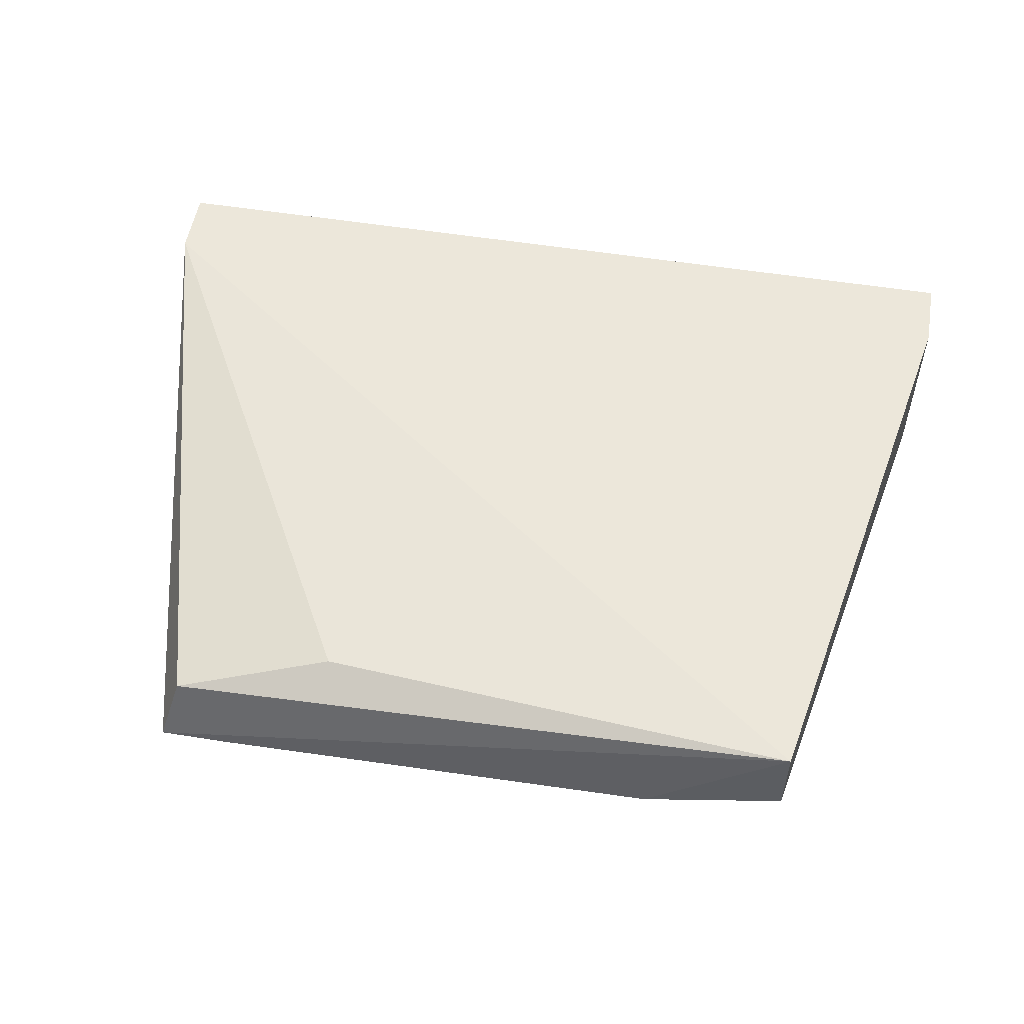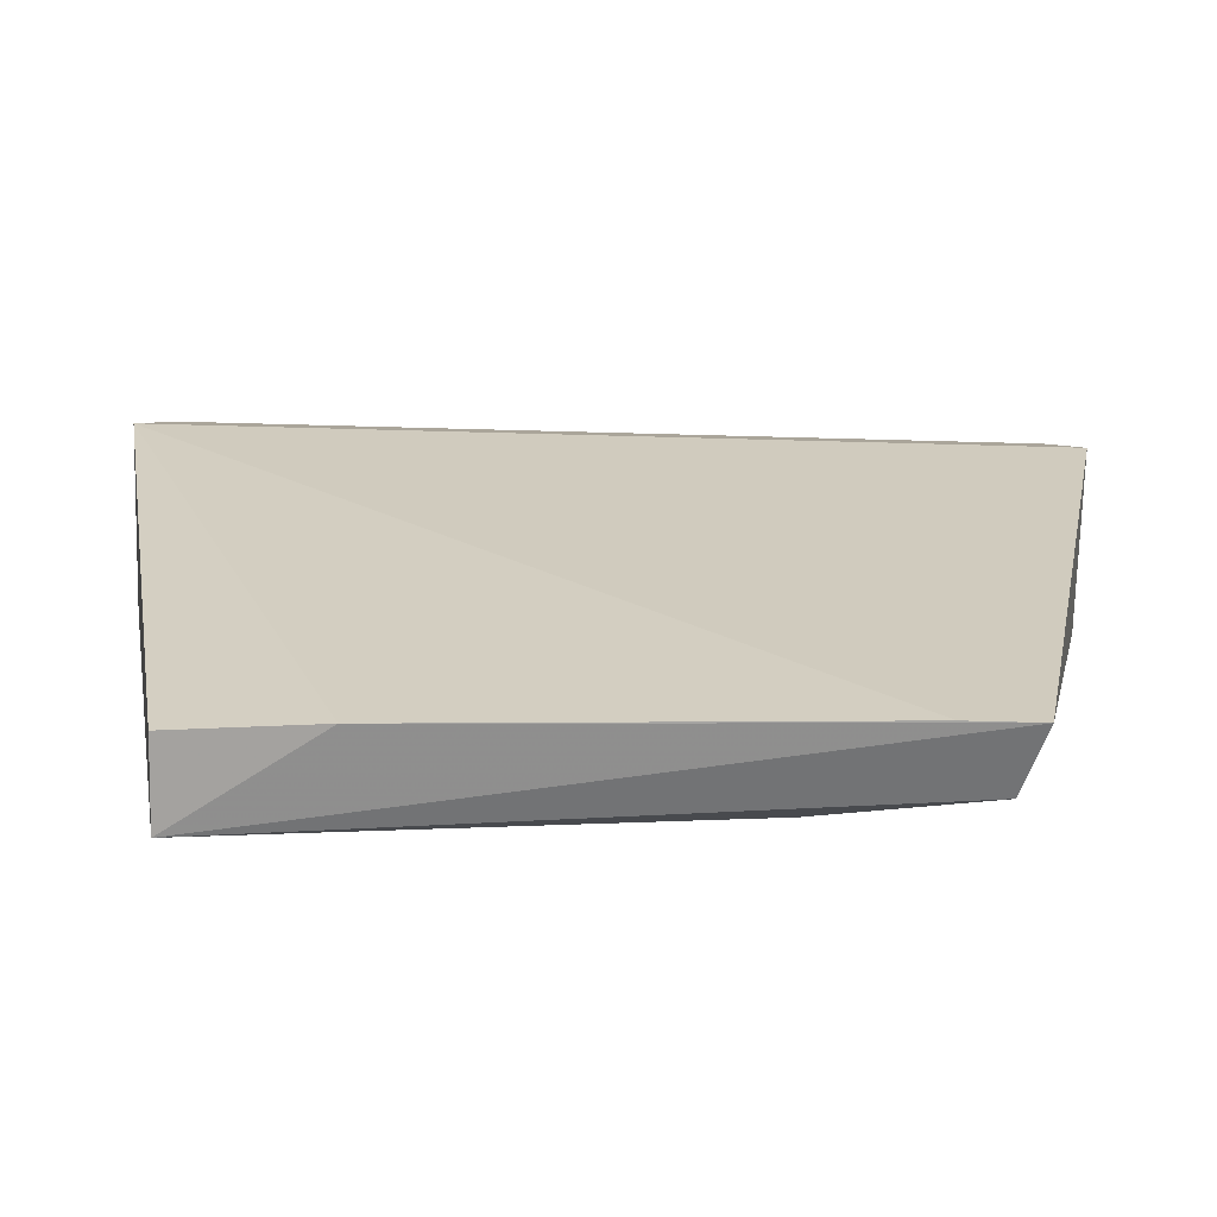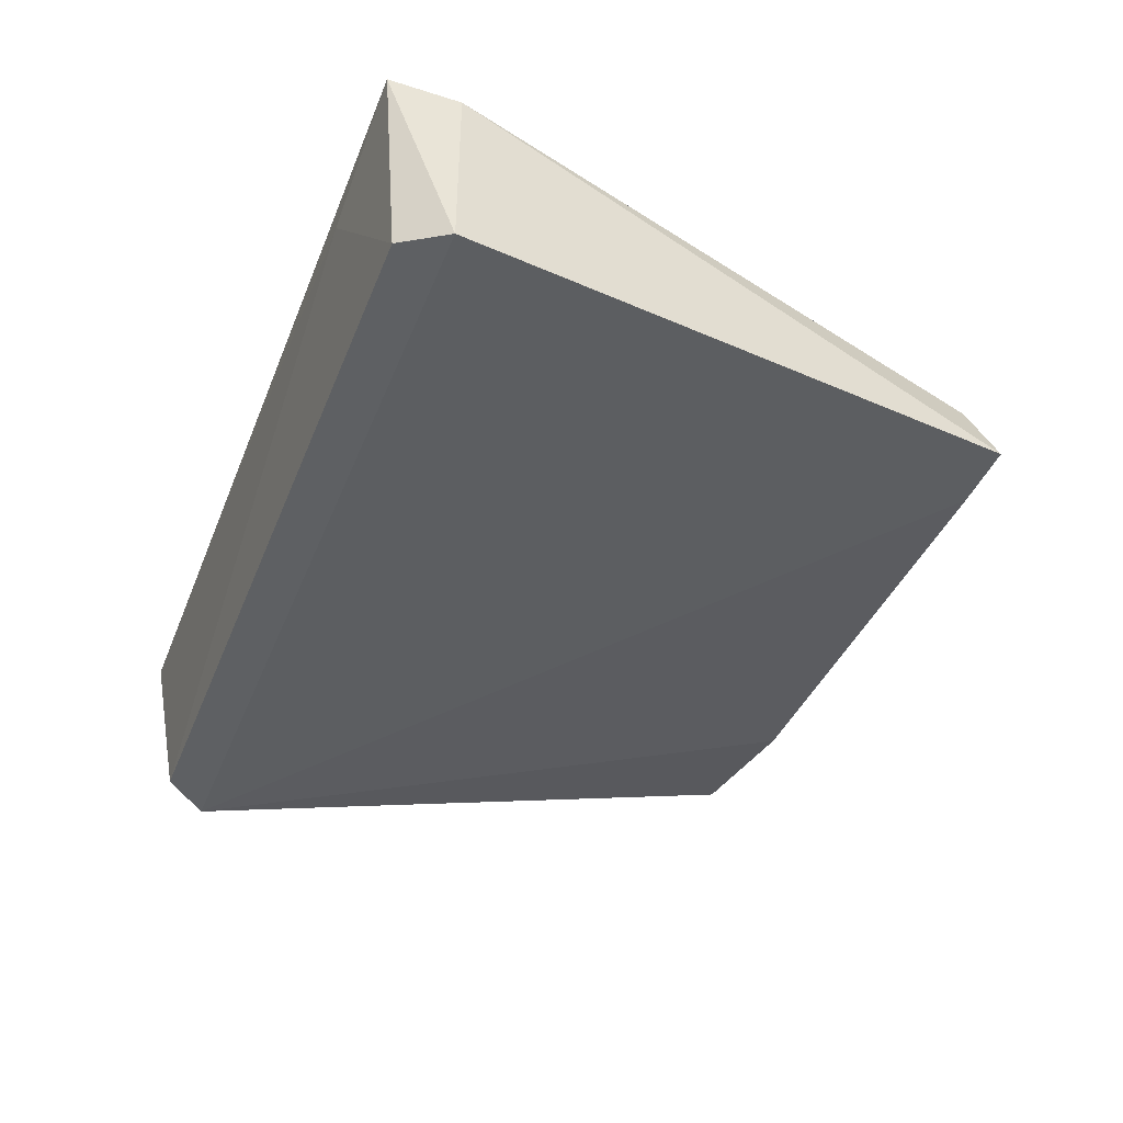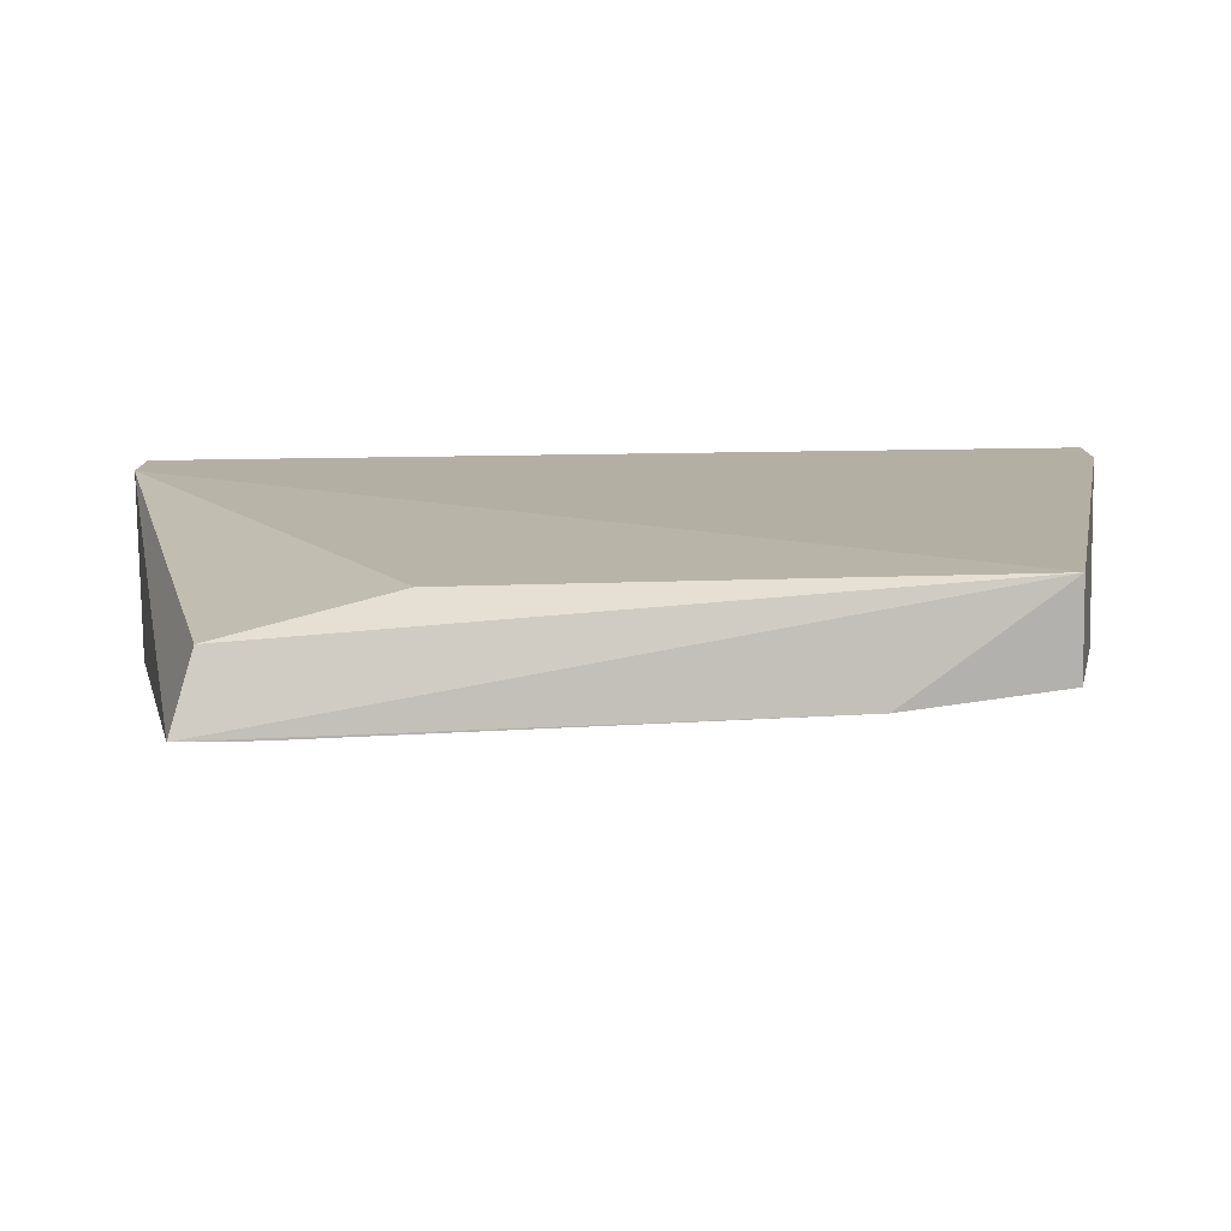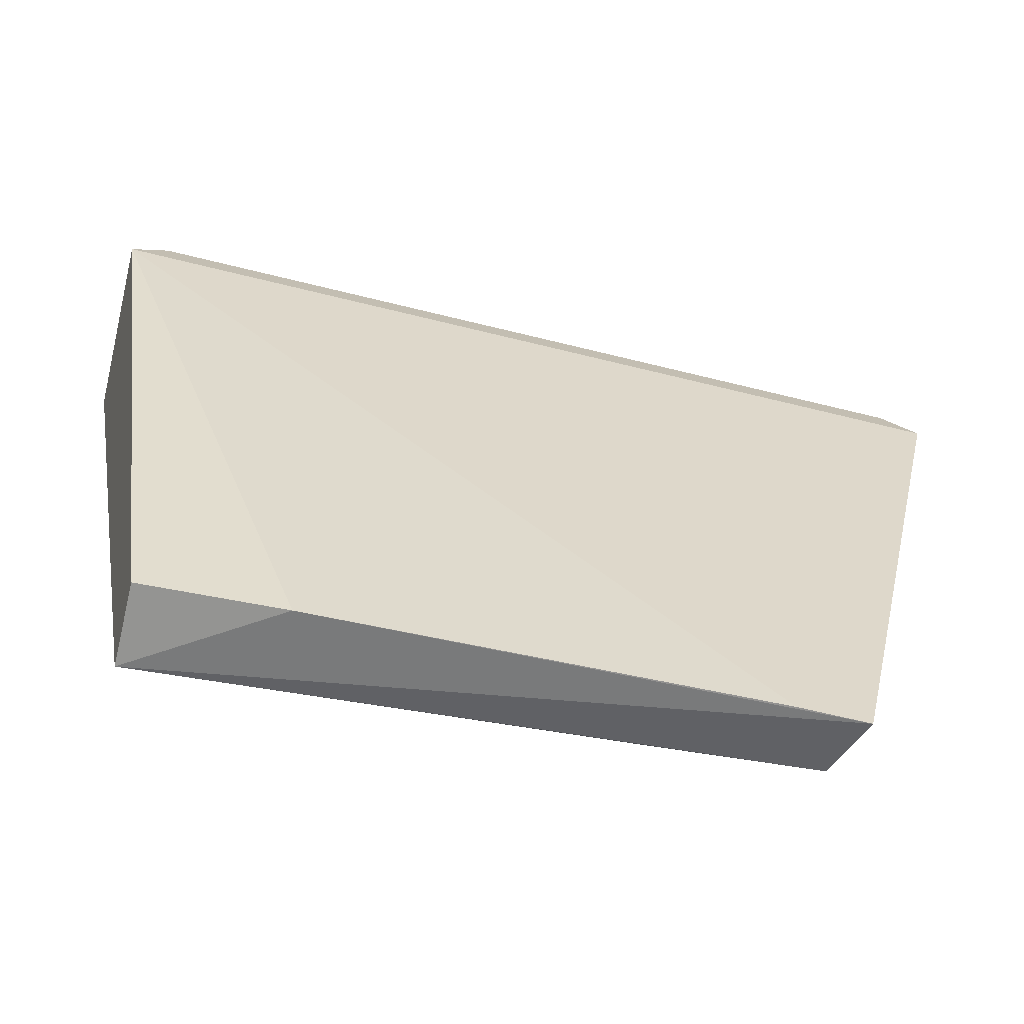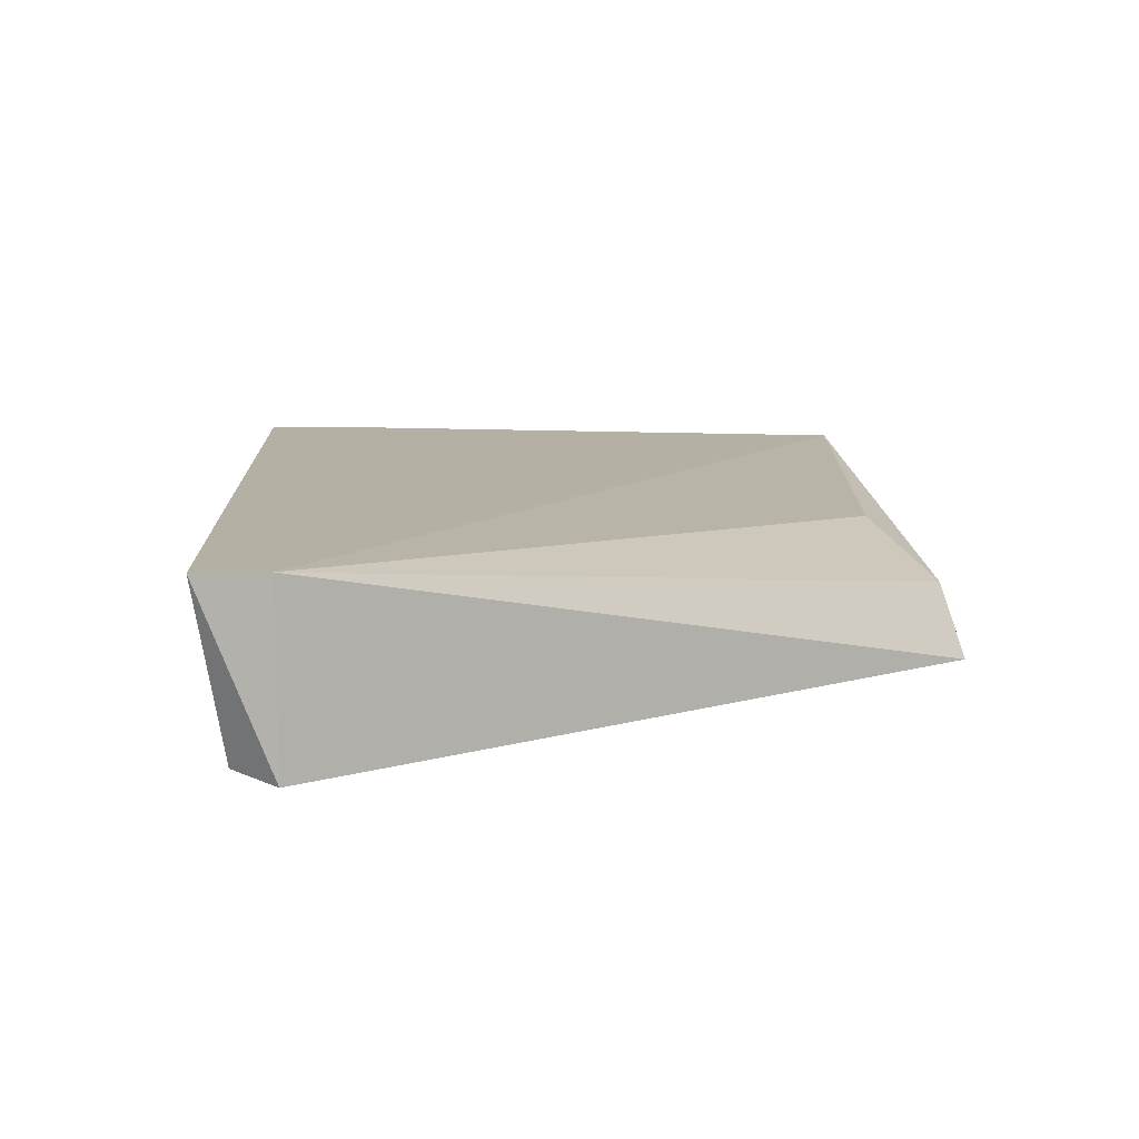
<metadata>
{"format":"obj","ext":"obj","renderer":"f3d","projection":"perspective","resolution":1024,"background":"white","views":[{"elev":53.8,"azim":9.7,"up":"+Z"},{"elev":-73.6,"azim":178.5,"up":"+Y"},{"elev":-41.7,"azim":-110.9,"up":"+Z"},{"elev":-78.7,"azim":0.8,"up":"+Y"},{"elev":-66.5,"azim":166.1,"up":"+Y"},{"elev":11.4,"azim":-93.3,"up":"+Z"}]}
</metadata>
<code>
g Generated convex submesh 1
v -0.2616 0.2928 0.05423
v -0.397 0.2928 0.08134
v -0.397 0.2308 -0.07996
v 0.397 0.2308 -0.07996
v -0.2854 -0.3027 -0.01791
v 0.397 0.2928 0.08134
v 0.2977 -0.2902 0.006897
v 0.2977 -0.2902 0.08132
v -0.2679 -0.2842 0.04146
v 0.3664 0.2704 -0.07375
v -0.129 -0.2514 0.07059
v -0.3665 0.2704 -0.07375
v 0.1736 -0.3027 -0.005497
v -0.397 0.2308 0.08134
v 0.397 0.2308 0.08134
v -0.2233 -0.3027 -0.01791
g Generated convex submesh 1_0
f 16 13 5
f 5 3 4
f 6 1 2
f 8 7 4
f 9 5 8
f 10 4 3
f 10 1 6
f 10 6 4
f 11 9 8
f 12 2 1
f 12 3 2
f 12 1 10
f 12 10 3
f 13 4 7
f 13 8 5
f 13 7 8
f 14 2 3
f 14 3 5
f 14 6 2
f 14 5 9
f 14 11 8
f 14 9 11
f 15 4 6
f 15 8 4
f 15 6 14
f 15 14 8
f 16 5 4
f 16 4 13

</code>
